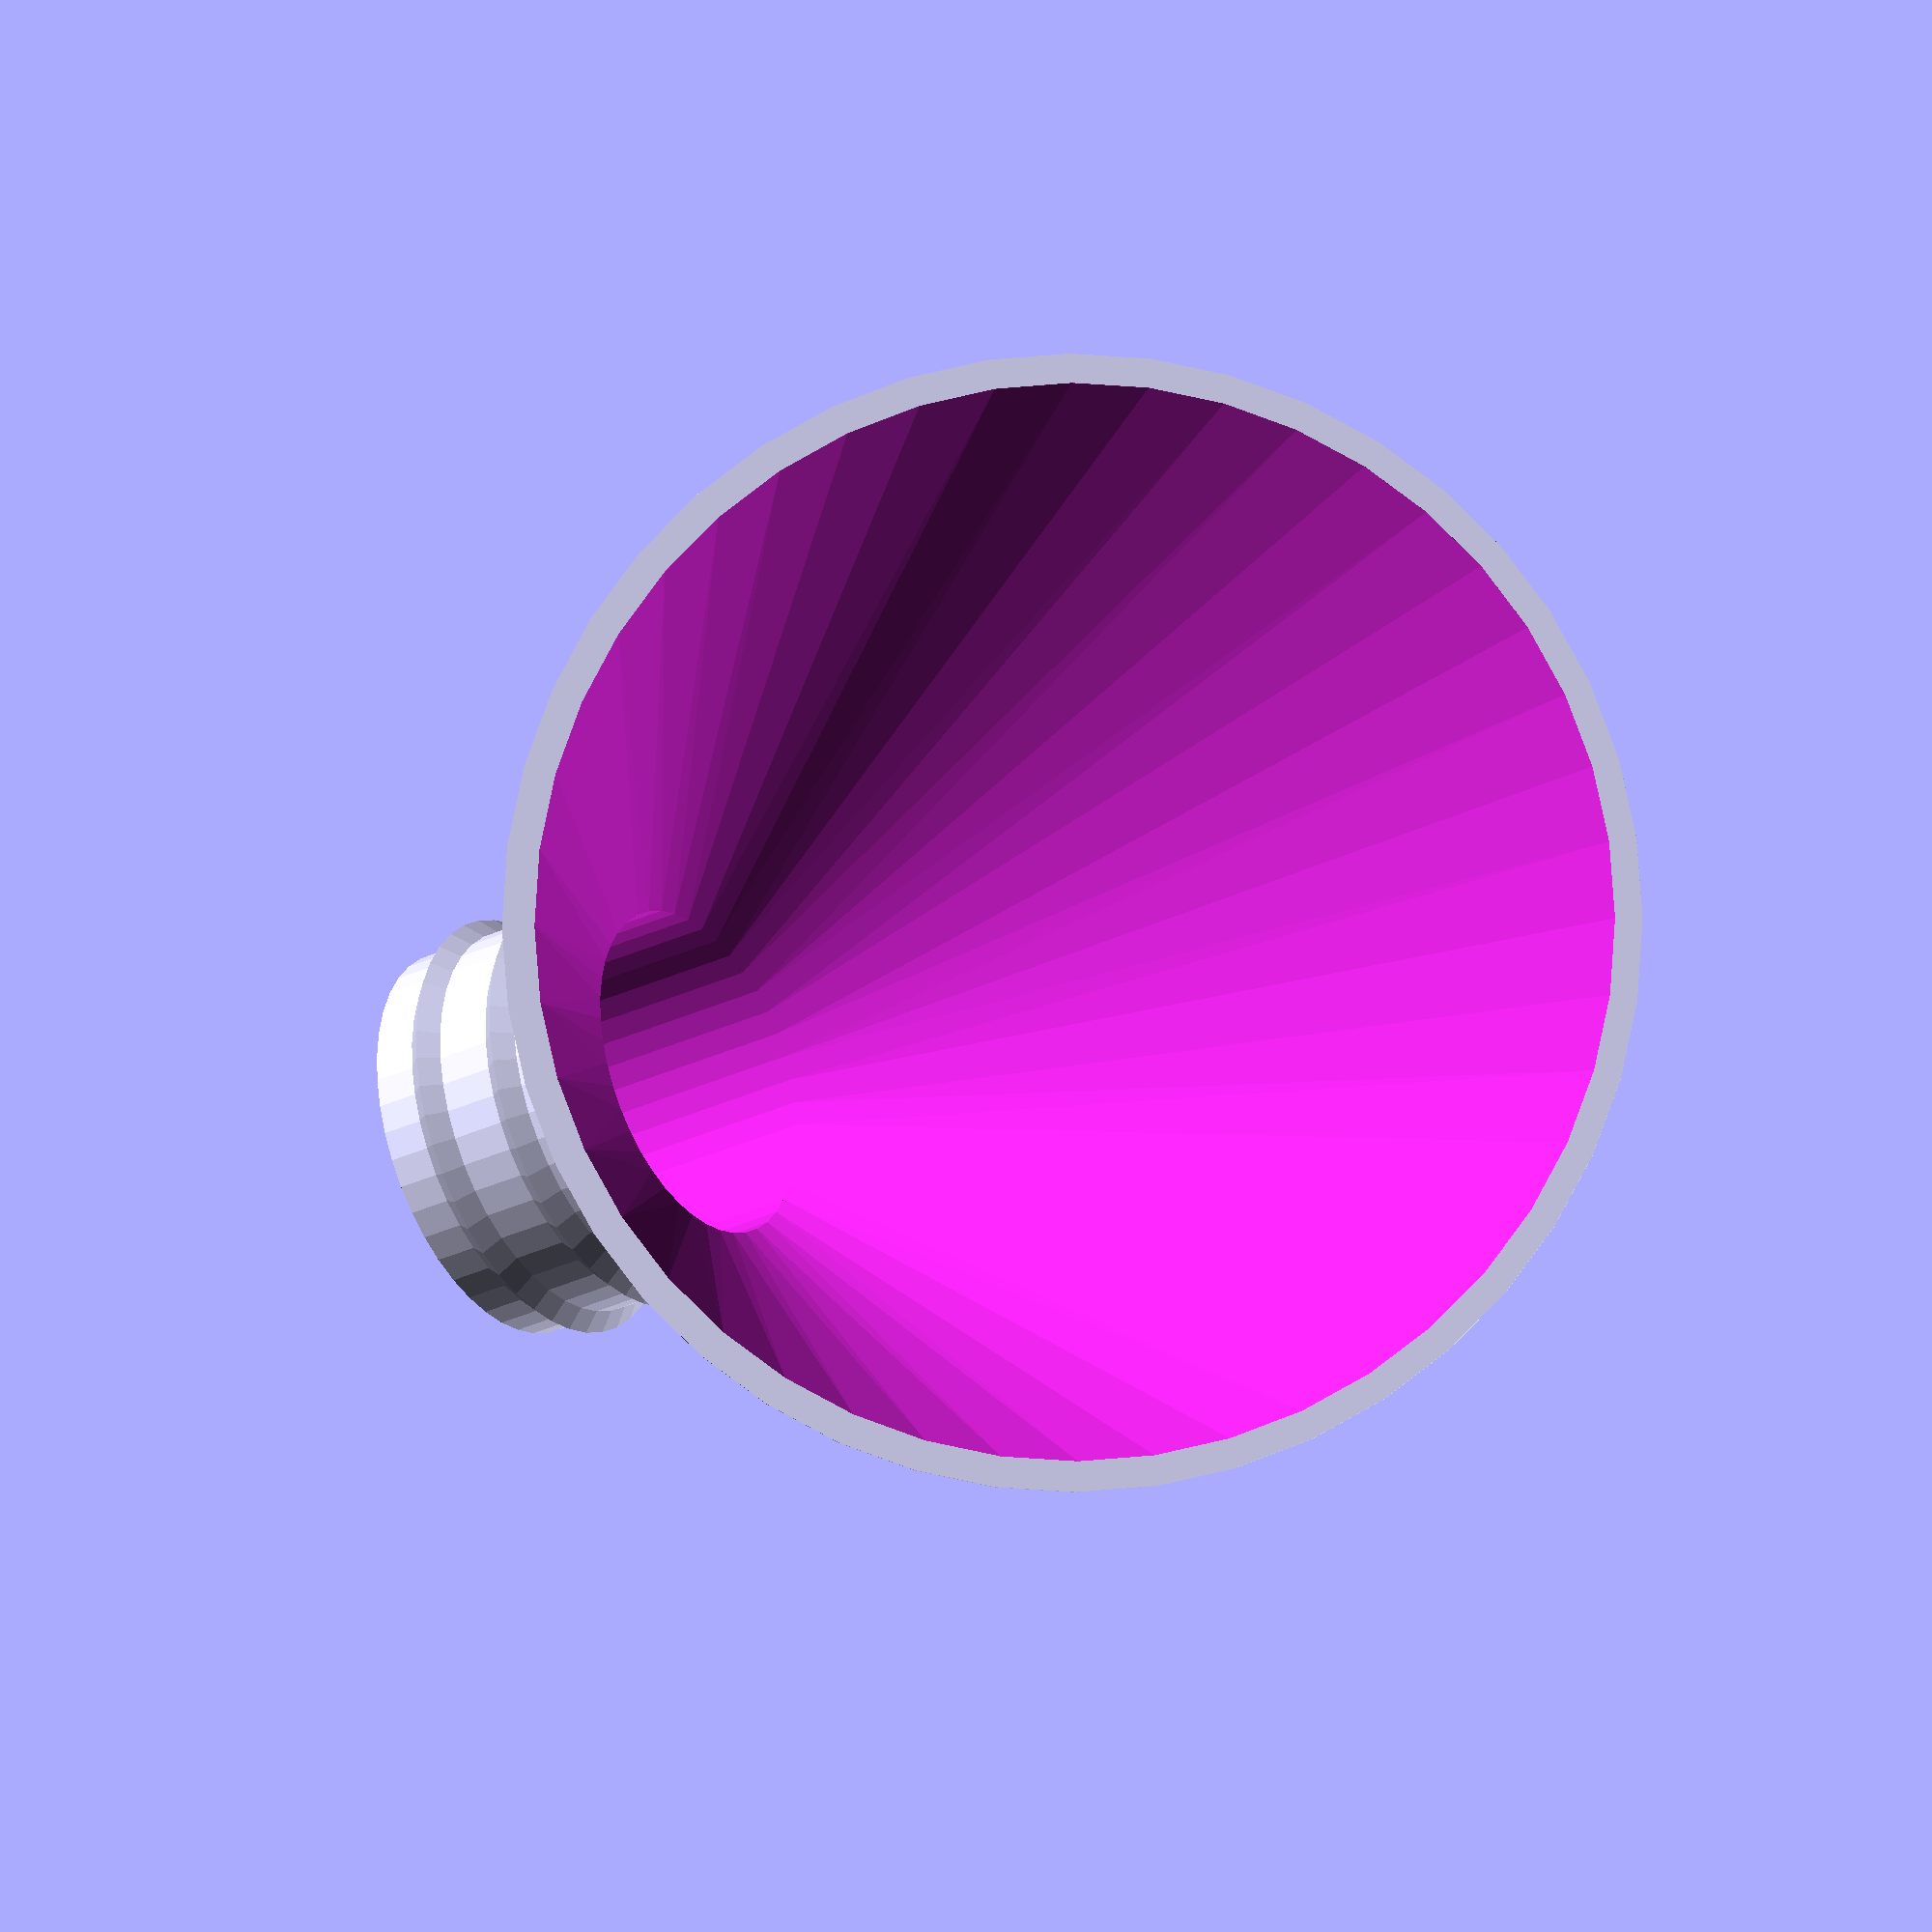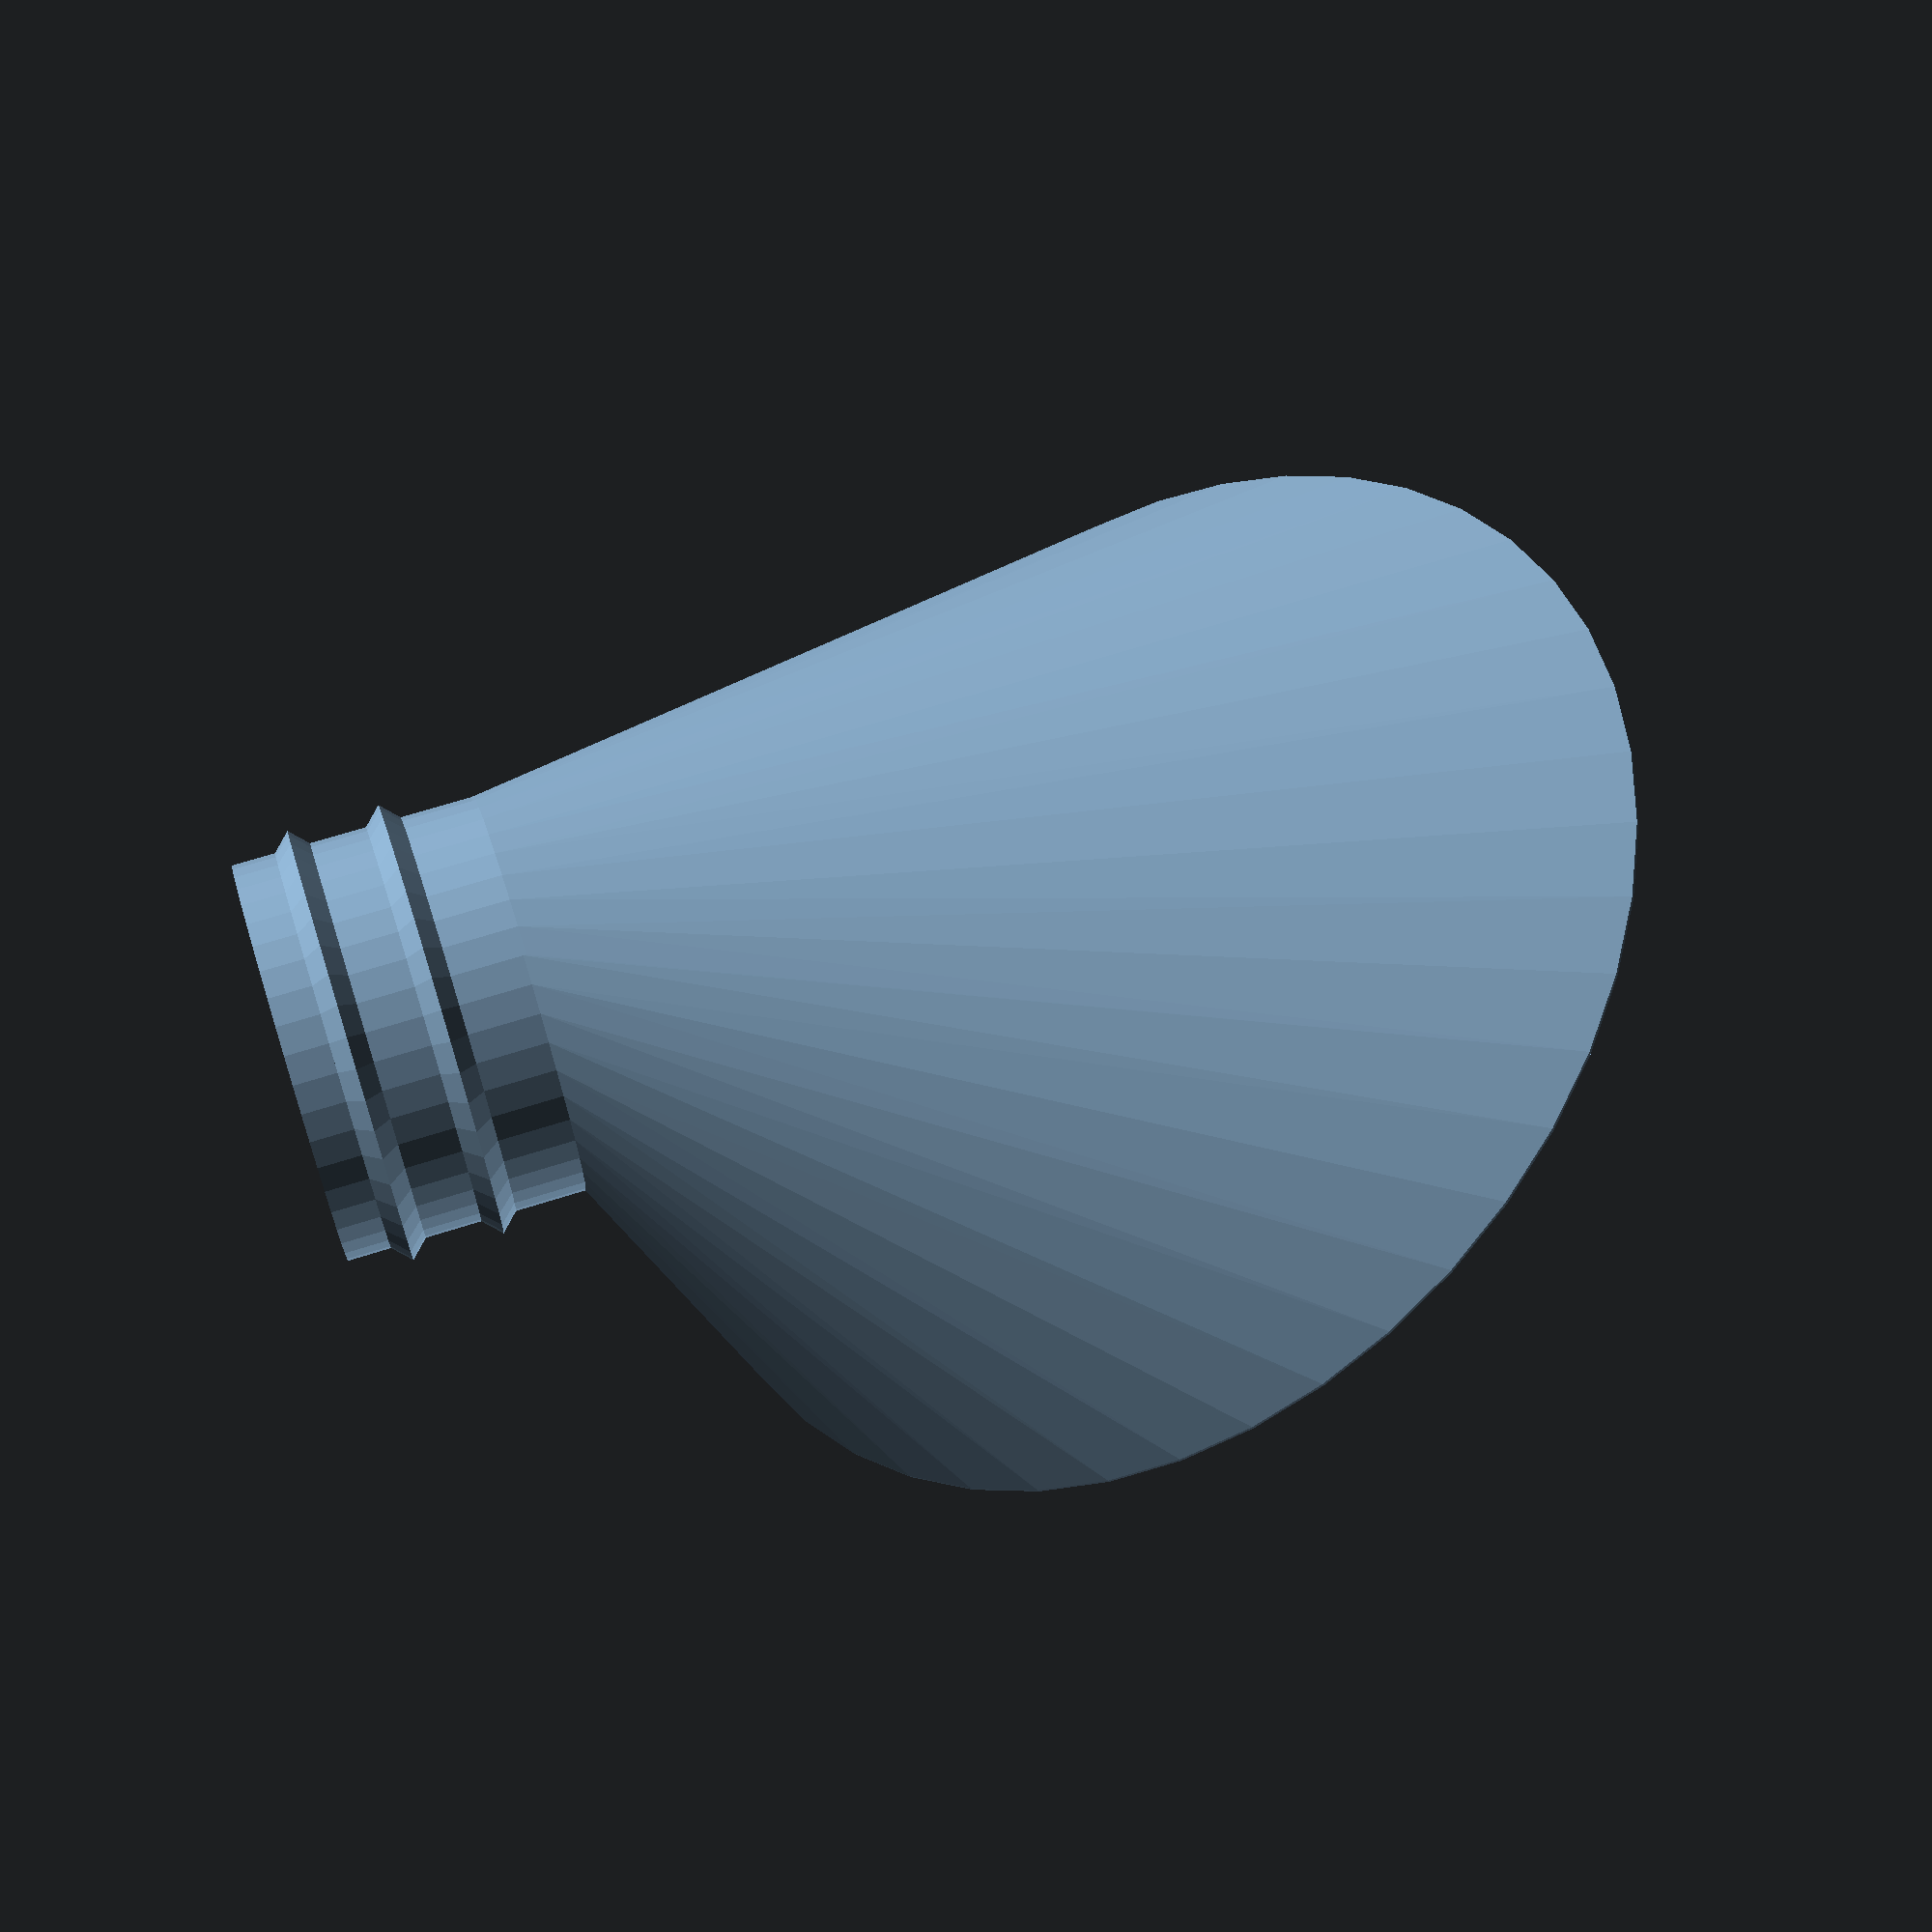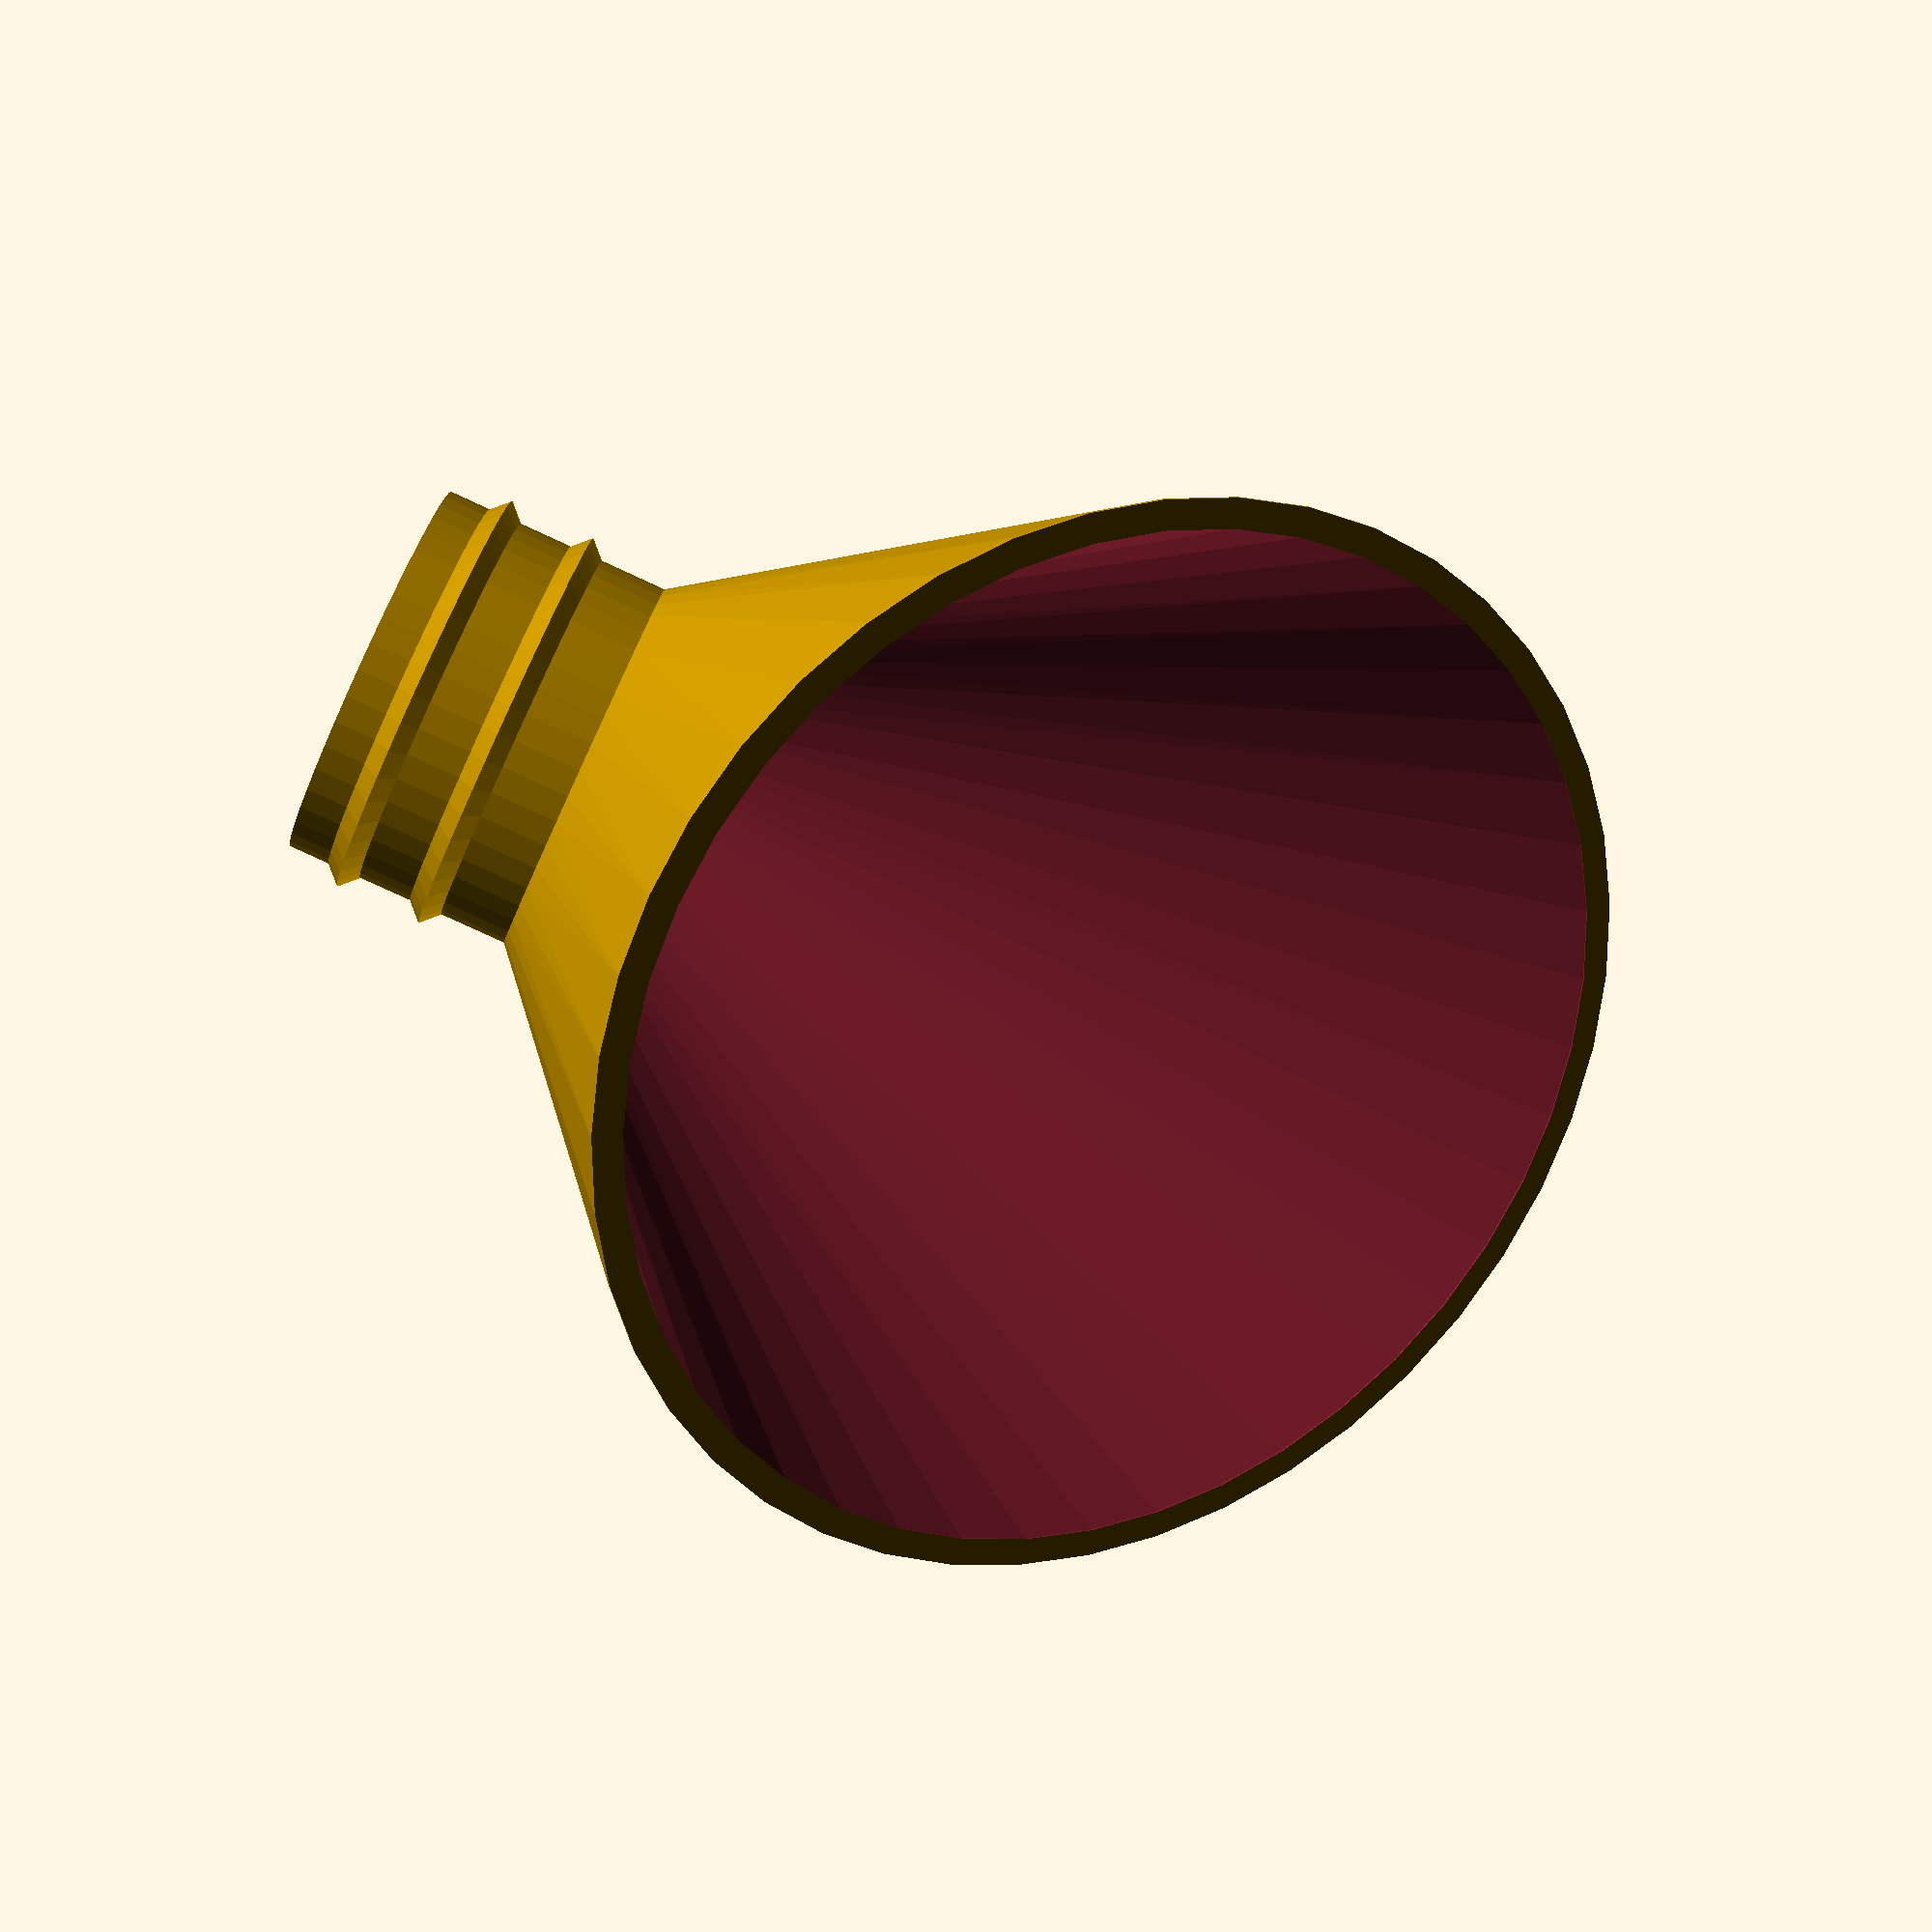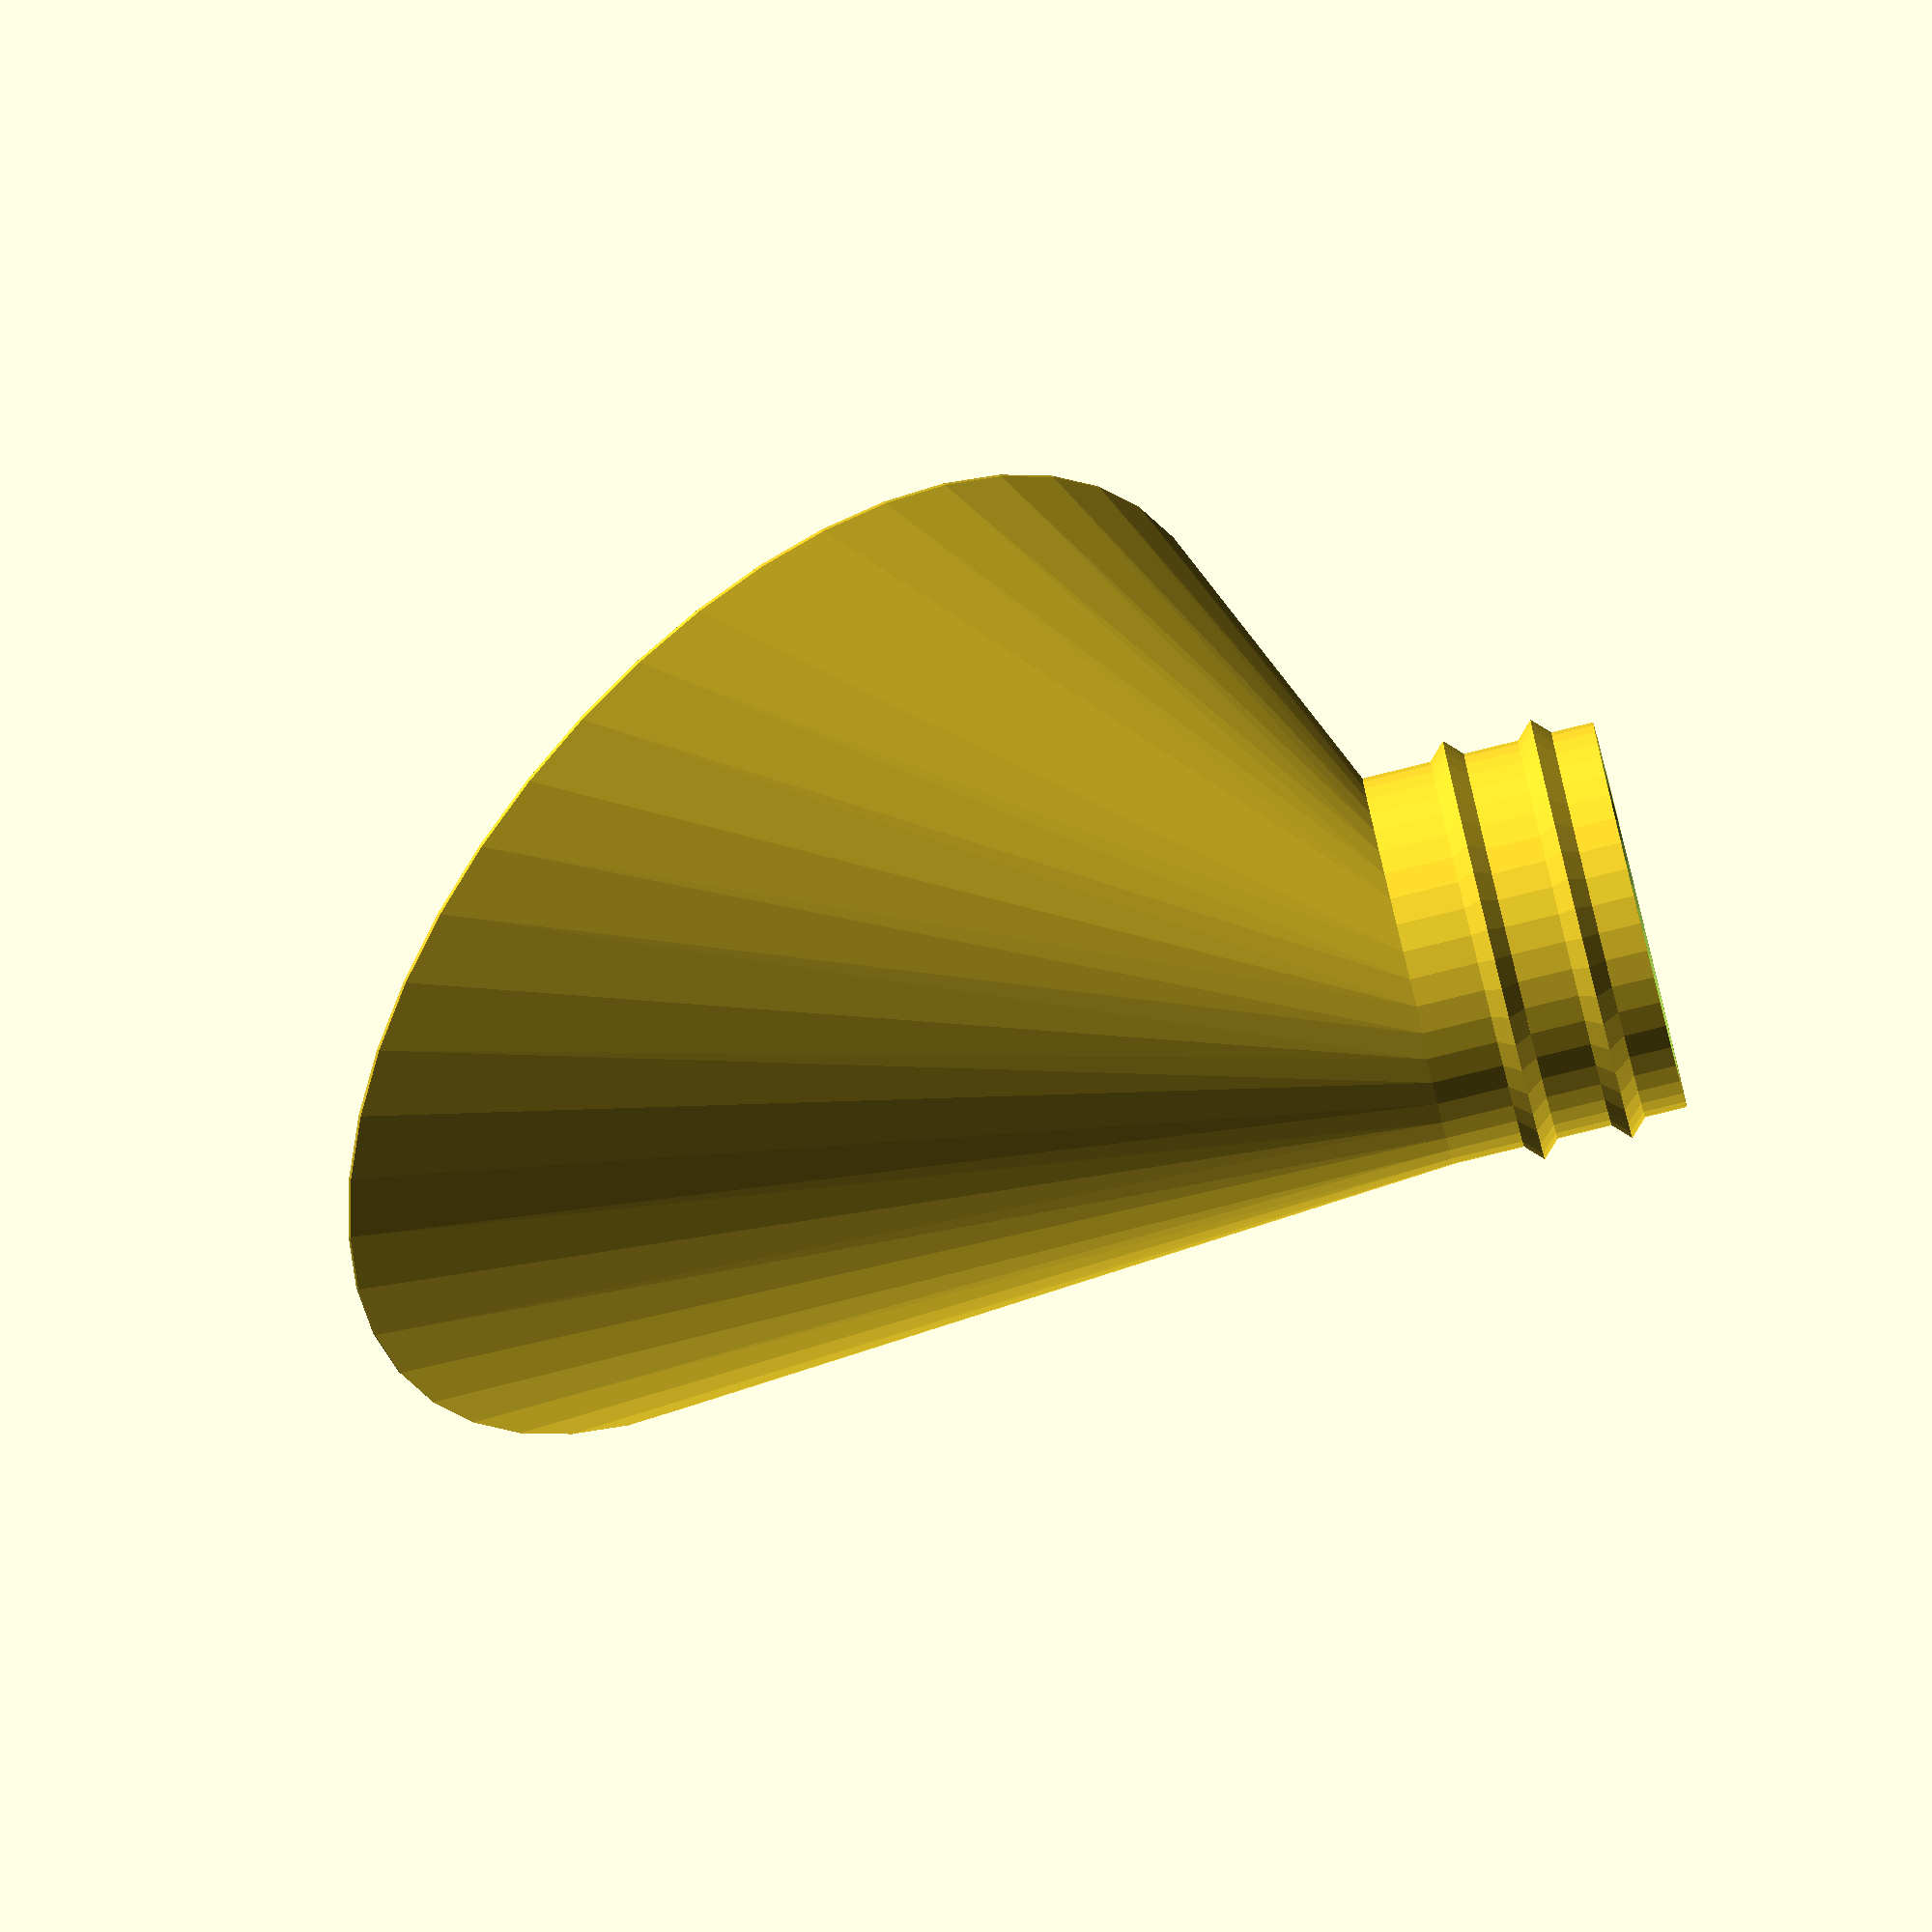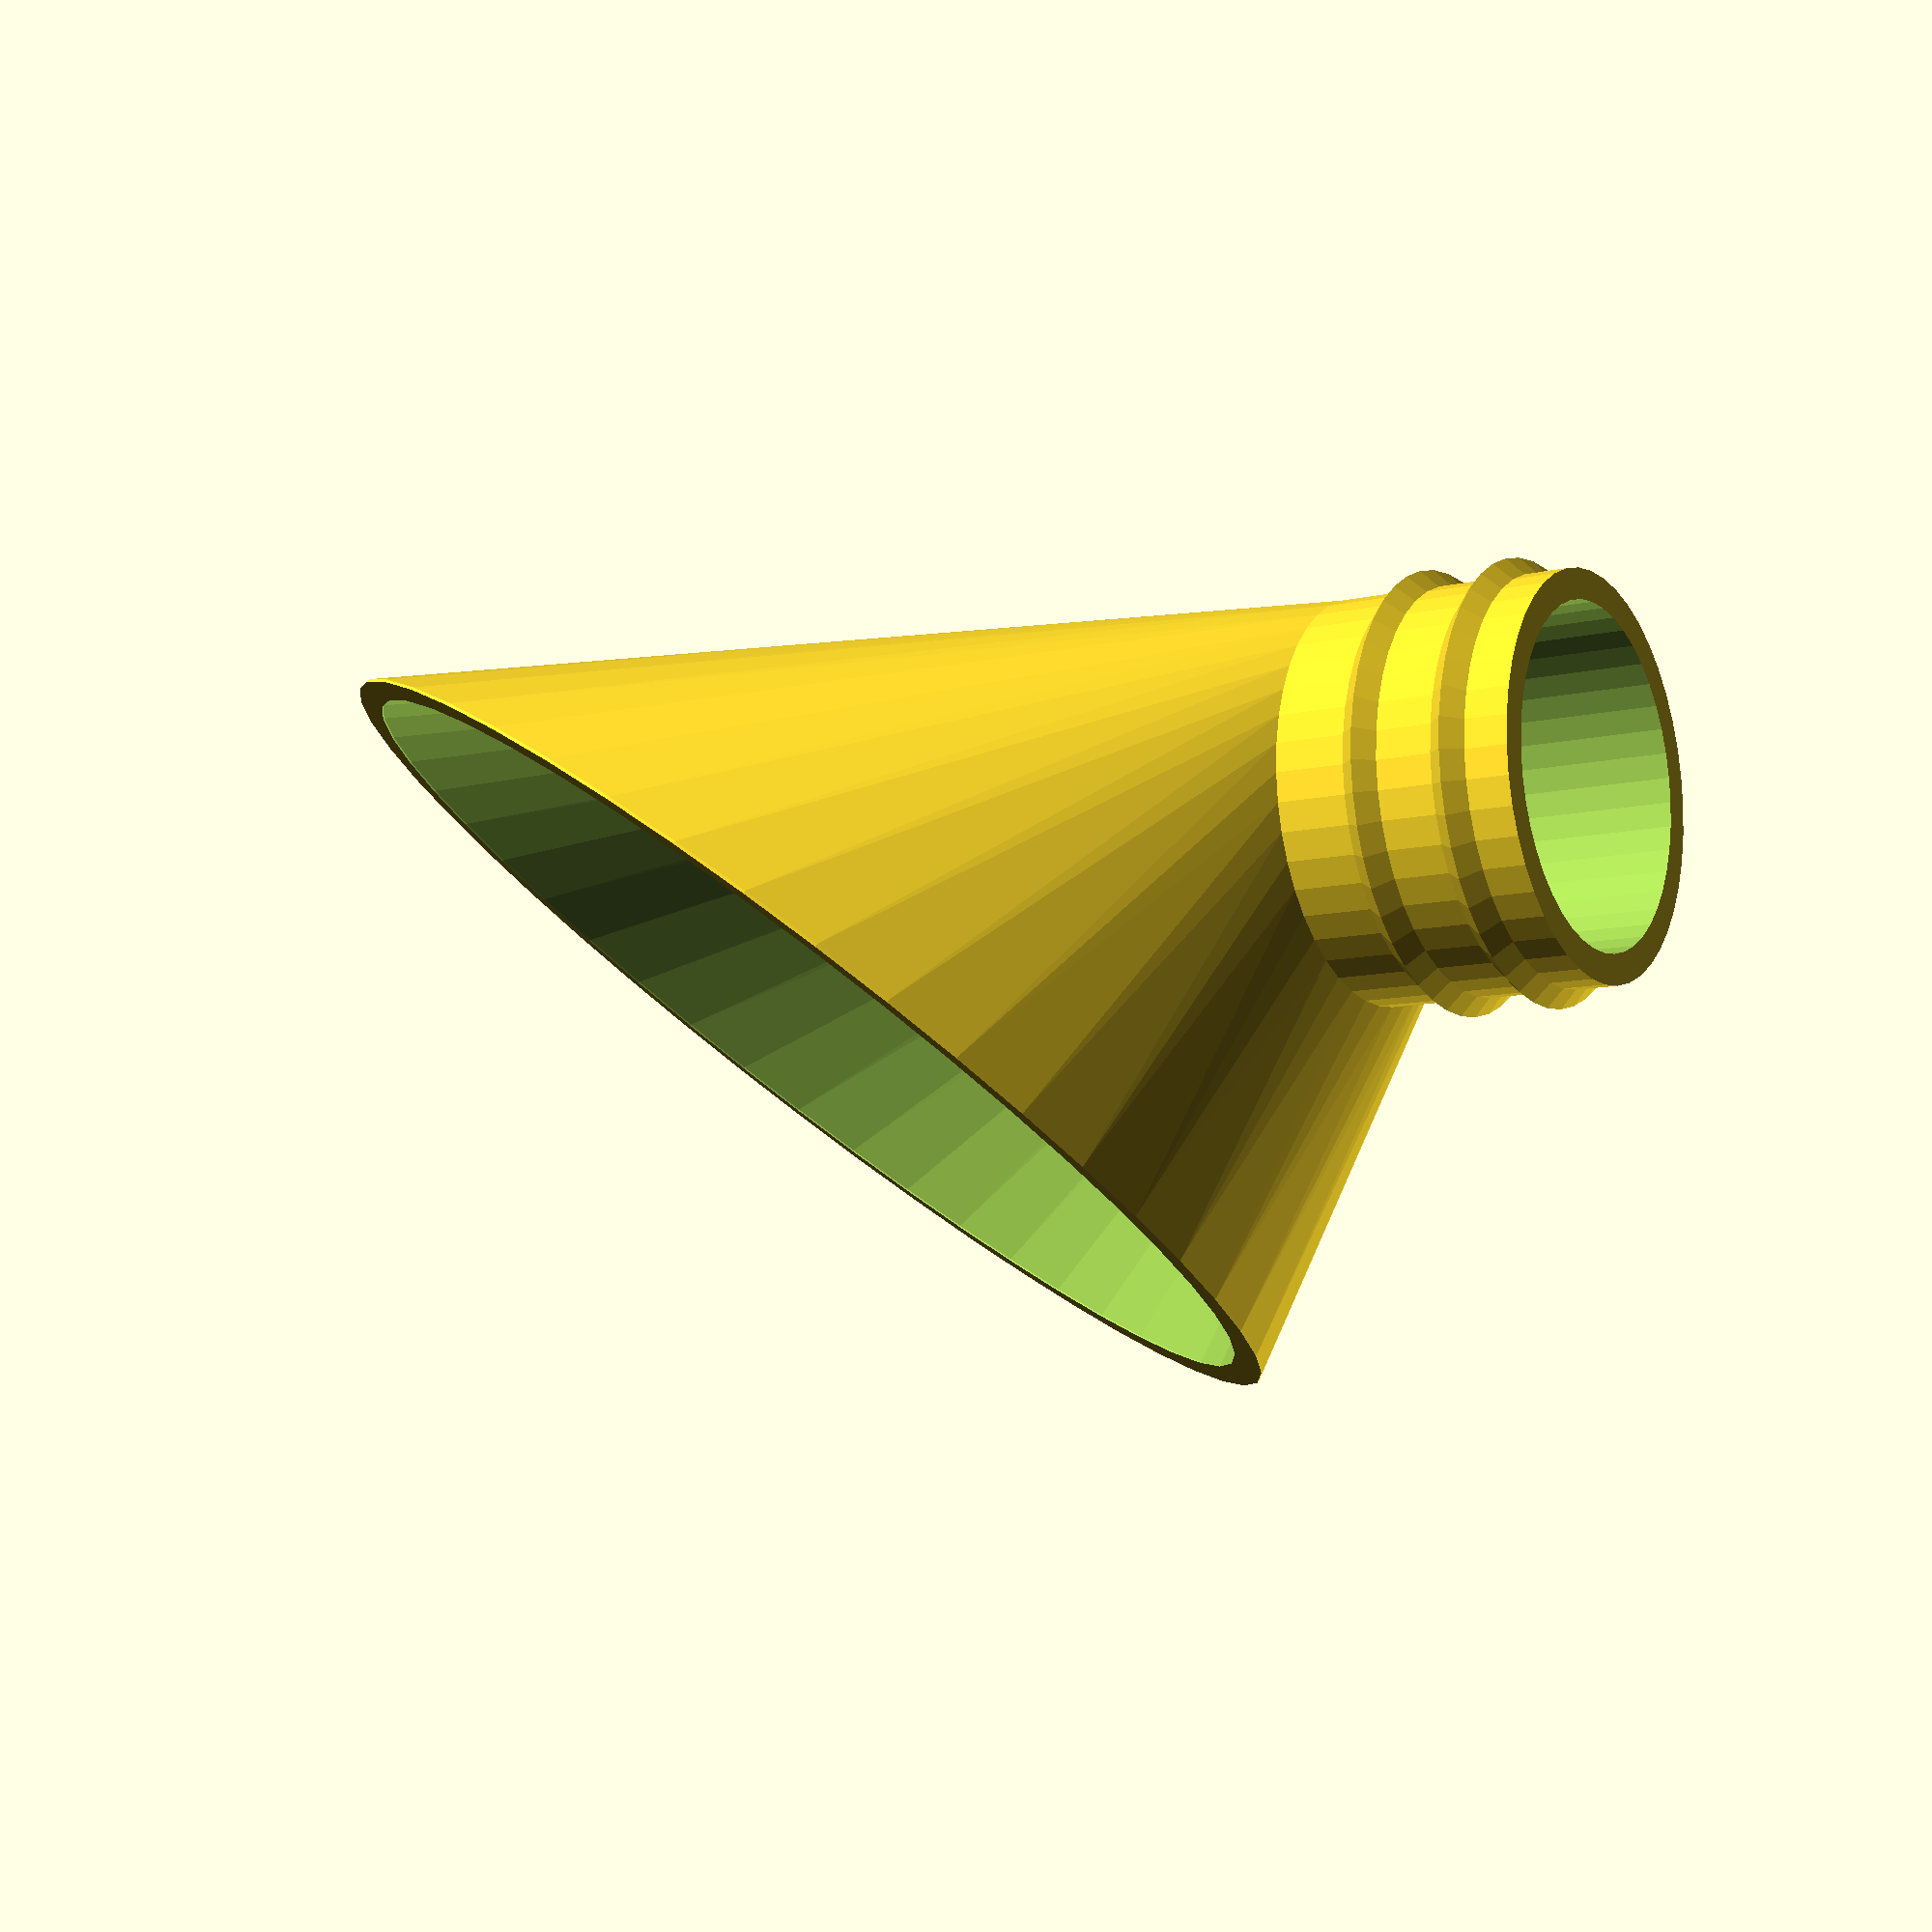
<openscad>

// M=mode 1=outer,2=inner,3=wall
module to_tube(M=3, ztube=20, tube=13.2, htube=8, wall=1,R=[0,0,0],T=[0,0,0])
{
    dex=2.3; trifl=3; lt=4; // tube grip extend, step, lock type 4/24
    w0=wall/10;
    dx=(M<2?0:wall);
    // outlet
    translate([0,0,ztube-dx/2])
        cylinder(d=tube-dx*2,h=htube+dx);
    // locks
    if (M==1) for(z=[0,trifl])
            translate([0,0,ztube+htube-2-z])
            rotate_extrude(convexity=5) 
                translate([tube/2,0])
                circle(r=(dex)/4,$fn=lt);  
    // transition
    hull() {
        translate([0,0,ztube-dx/2]) cylinder(d=tube-dx*2,h=w0);
        translate(-[0,0,(M<2?0:w0)]) translate(T)
        rotate(R)linear_extrude(height=w0)
        offset(delta=-dx)children();
    }
}

difference() {
    $fn=44;
    to_tube(1,R=[0,60],T=[-7,0]) circle(19);
    to_tube(2,R=[0,60],T=[-7,0]) circle(19);
    //cube(100);
}

</openscad>
<views>
elev=209.4 azim=29.8 roll=54.7 proj=o view=solid
elev=113.1 azim=70.2 roll=107.7 proj=p view=wireframe
elev=259.5 azim=90.5 roll=114.8 proj=p view=solid
elev=268.2 azim=220.2 roll=256.3 proj=o view=wireframe
elev=189.7 azim=113.0 roll=238.1 proj=p view=solid
</views>
